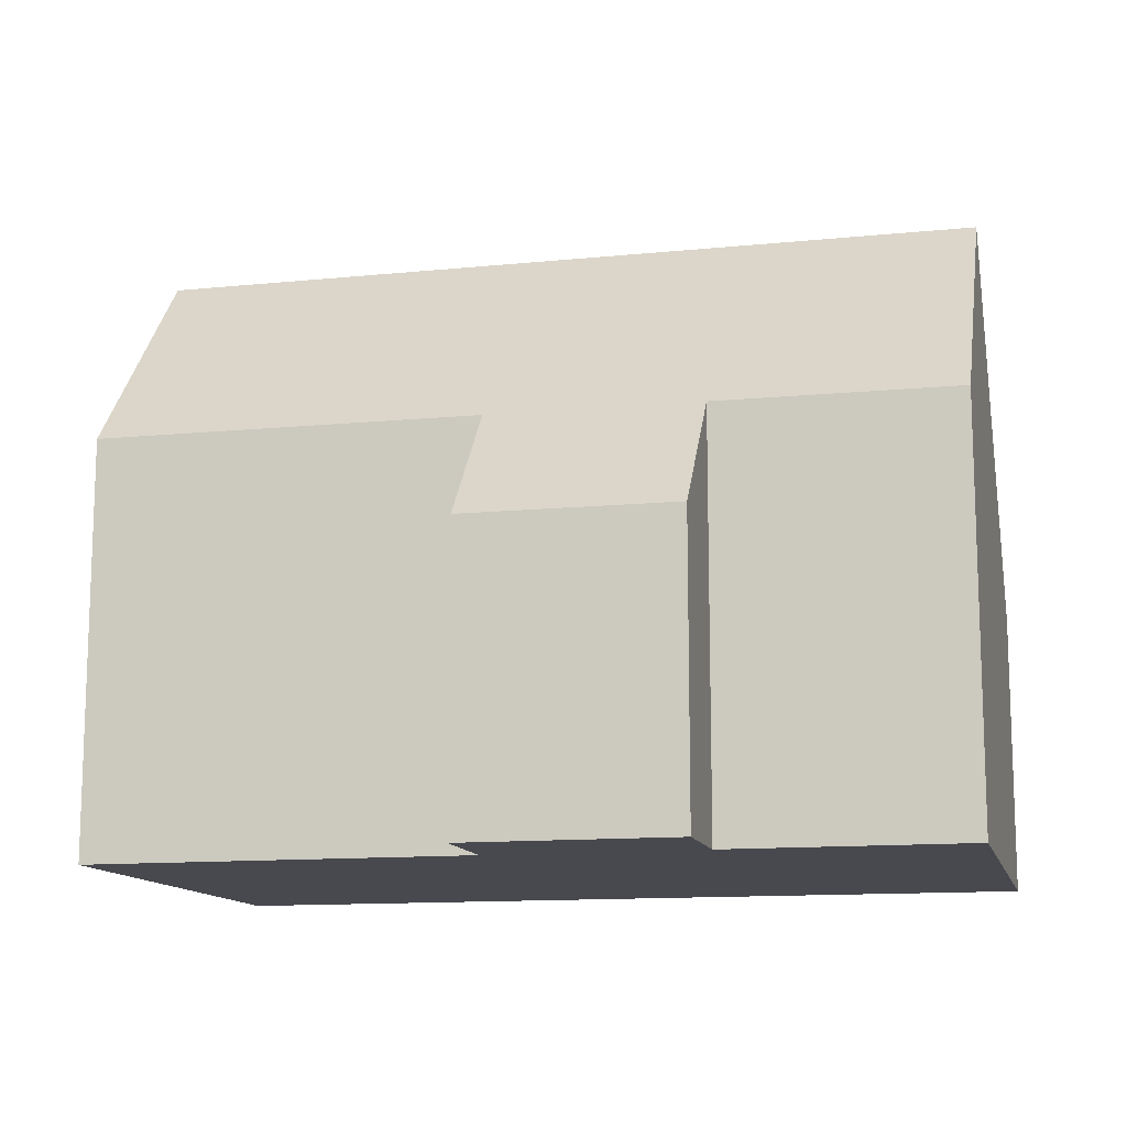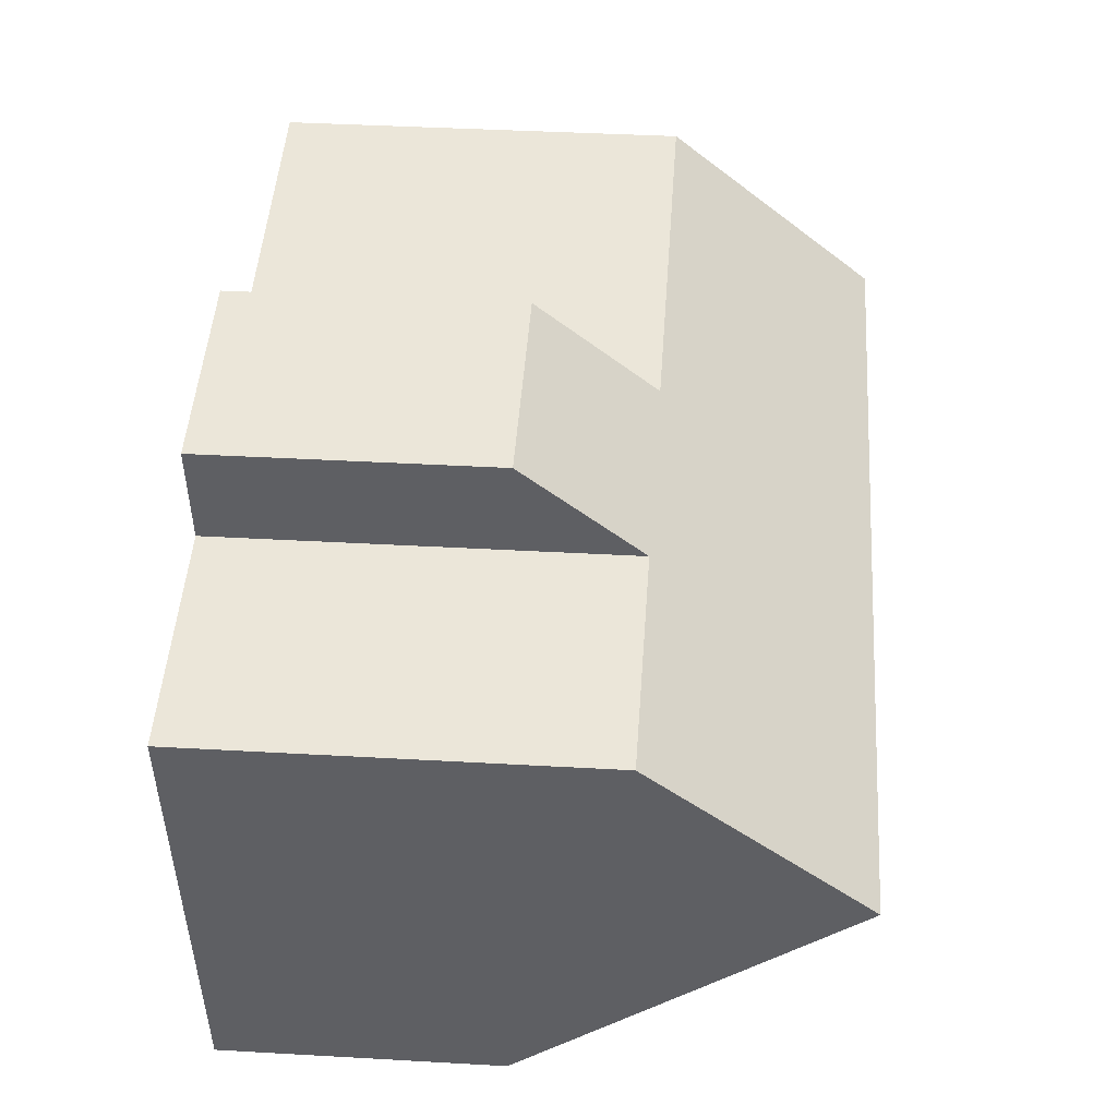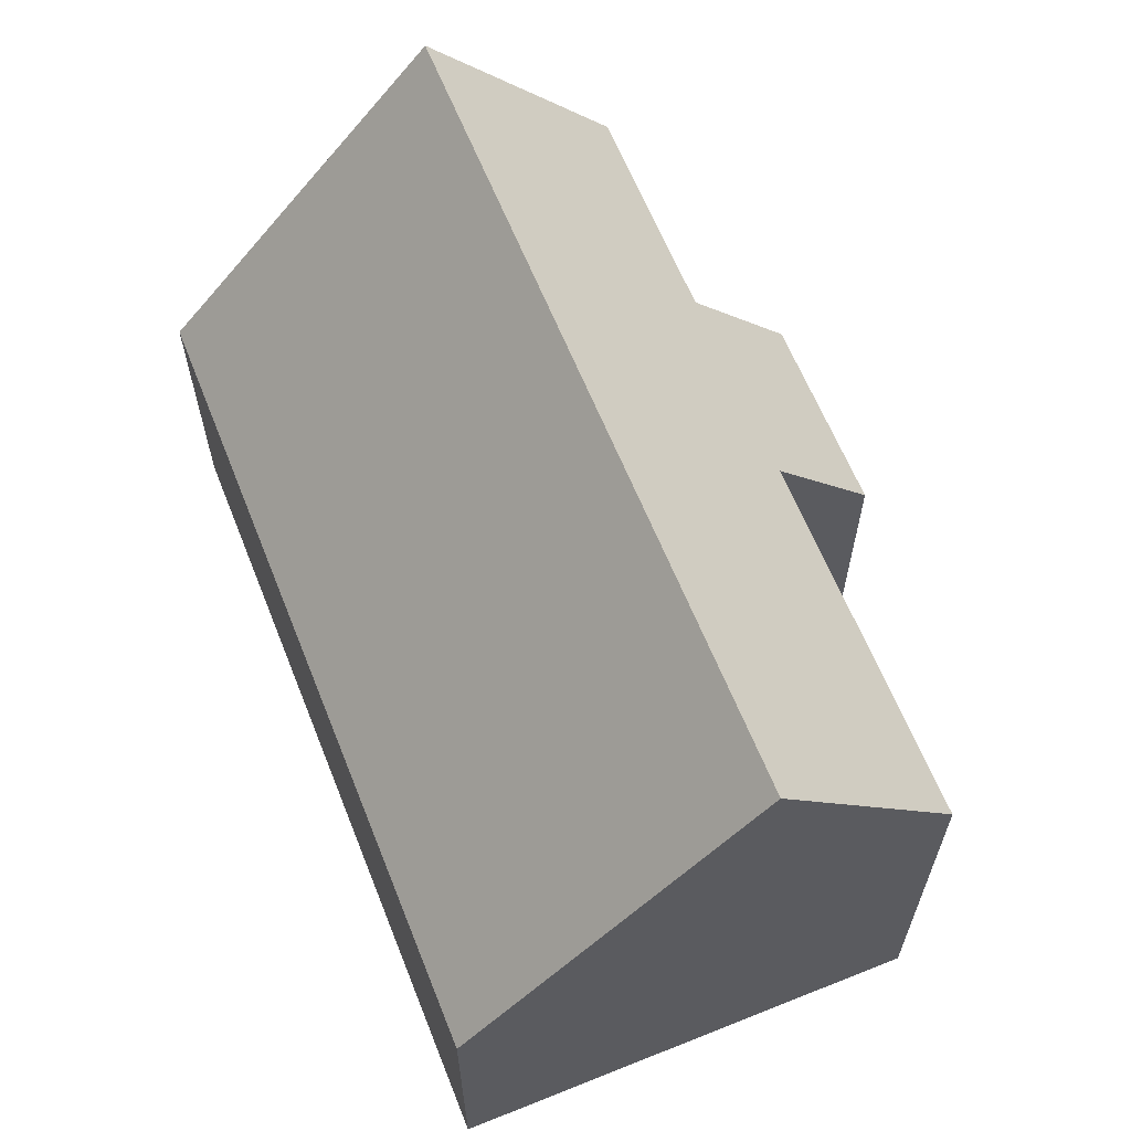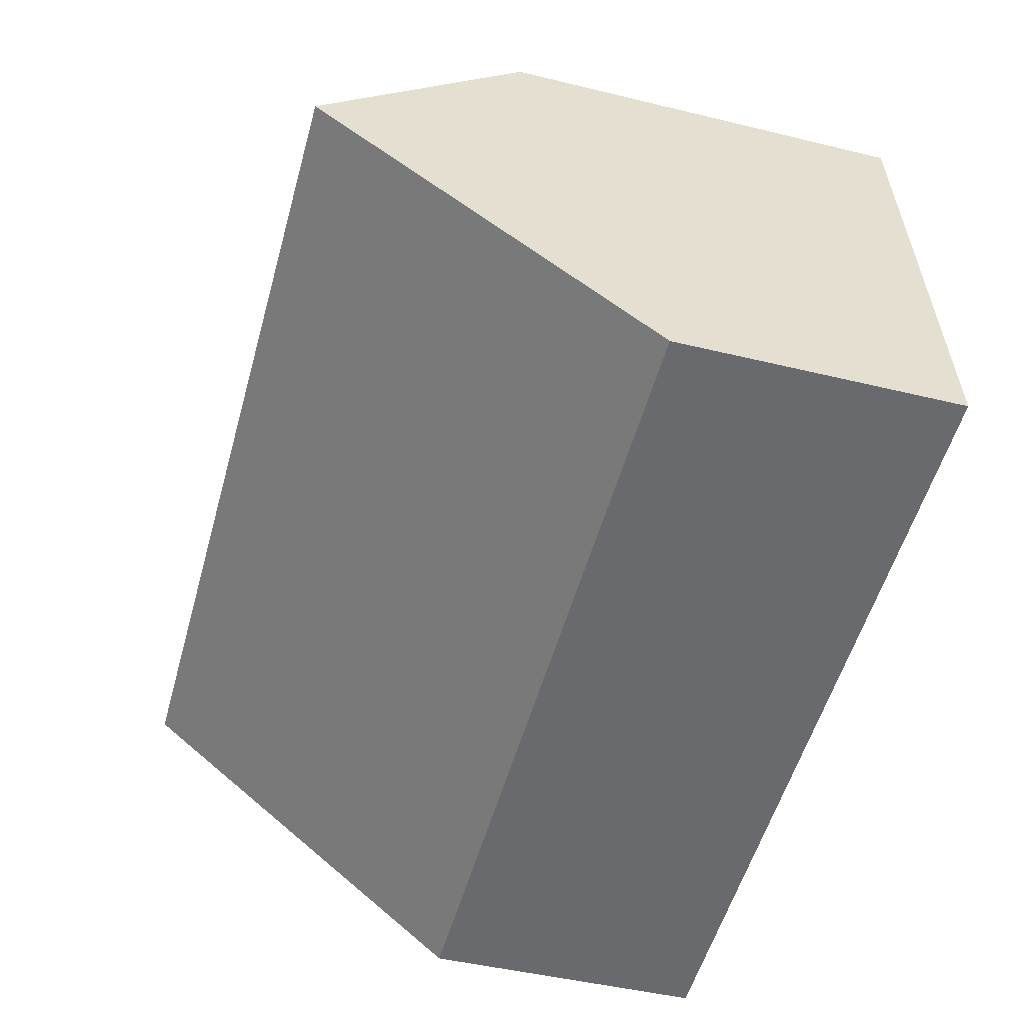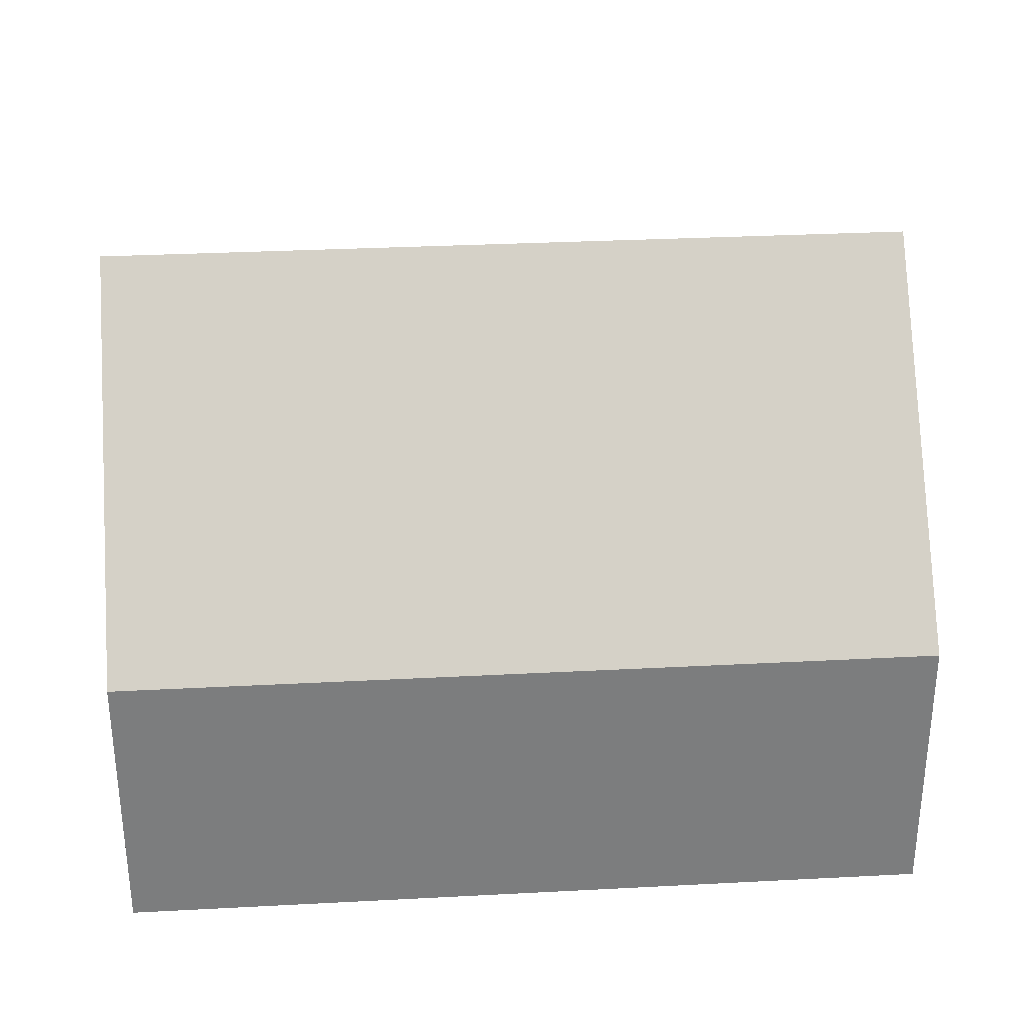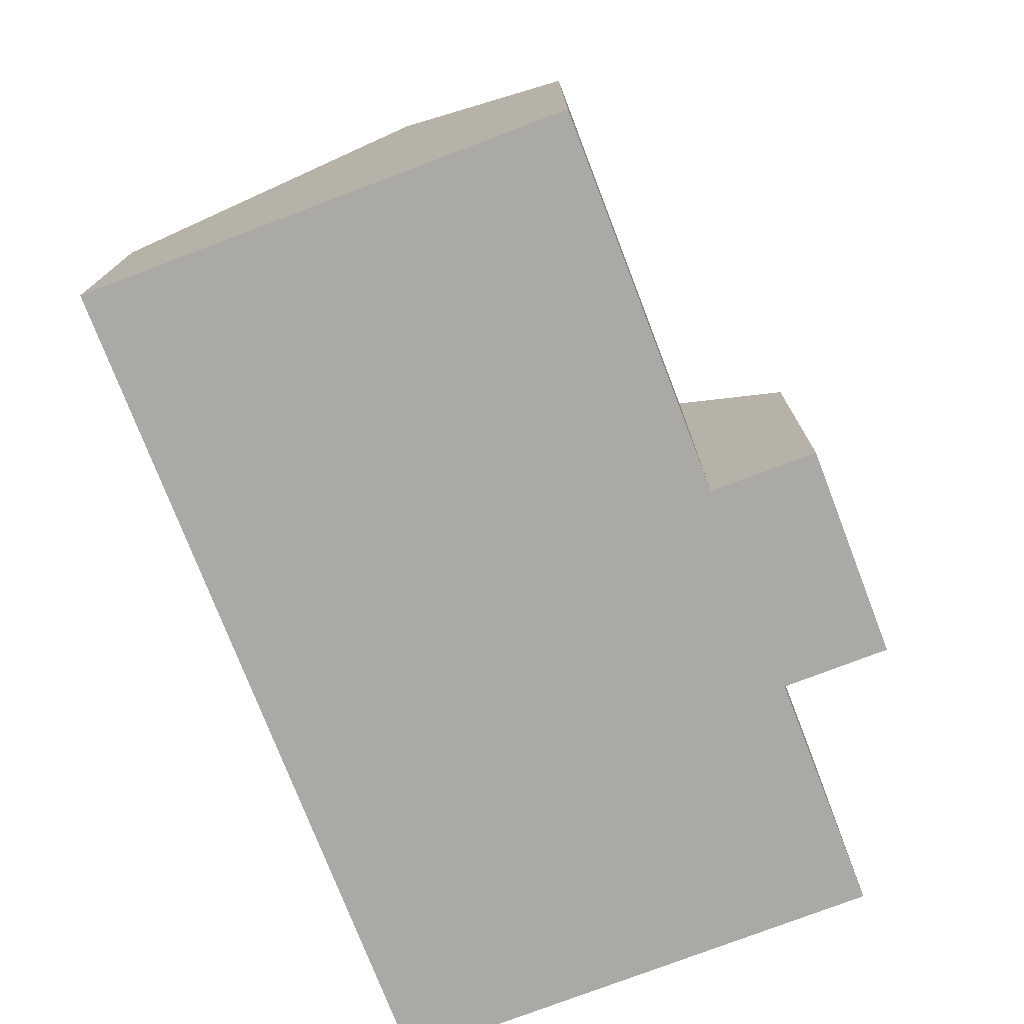
<metadata>
{"format":"obj","ext":"obj","renderer":"f3d","projection":"perspective","resolution":1024,"background":"white","views":[{"elev":-12.6,"azim":19.9,"up":"+Y"},{"elev":41.5,"azim":93.9,"up":"+Z"},{"elev":62.6,"azim":-105.0,"up":"+Y"},{"elev":-46.5,"azim":-105.5,"up":"+Z"},{"elev":31.4,"azim":-177.5,"up":"+Y"},{"elev":-75.4,"azim":-62.3,"up":"+Y"}]}
</metadata>
<code>
v  0 4.487 2.747e-16
v  13.47 9.708 3.04
v  12.94 4.487 -1.536
v  0.561 9.708 4.573
v  10.33 4.476 8.062
v  10.14 6.333 6.434
v  7.074 4.486 8.439
v  0.919 6.376 7.491
v  4.093 6.365 7.124
v  6.874 6.354 6.803
v  13.81 6.316 6.013
v  0.919 -4.587e-16 7.491
v  6.874 -4.166e-16 6.803
v  4.093 -4.362e-16 7.124
v  7.074 -5.167e-16 8.439
v  10.33 -4.937e-16 8.062
v  10.14 -3.94e-16 6.434
v  13.81 -3.682e-16 6.013
v  0.561 -2.8e-16 4.573
v  0 0 0
v  12.94 9.405e-17 -1.536
v  13.47 -1.861e-16 3.04
g defaultobject
f 1 2 3
f 2 1 4
f 5 6 7
f 8 2 4
f 2 8 9
f 2 9 10
f 2 10 7
f 2 7 6
f 2 6 11
f 12 9 8
f 9 12 10
f 10 12 13
f 13 12 14
f 15 5 7
f 5 15 16
f 17 11 6
f 11 17 18
f 13 7 10
f 7 13 15
f 1 8 4
f 8 1 12
f 12 1 19
f 19 1 20
f 5 17 6
f 17 5 16
f 11 3 2
f 3 11 18
f 3 18 21
f 21 18 22
f 21 1 3
f 1 21 20
f 15 17 16
f 17 15 22
f 22 15 21
f 21 15 13
f 21 13 14
f 21 14 20
f 20 14 12
f 20 12 19
f 22 18 17

</code>
